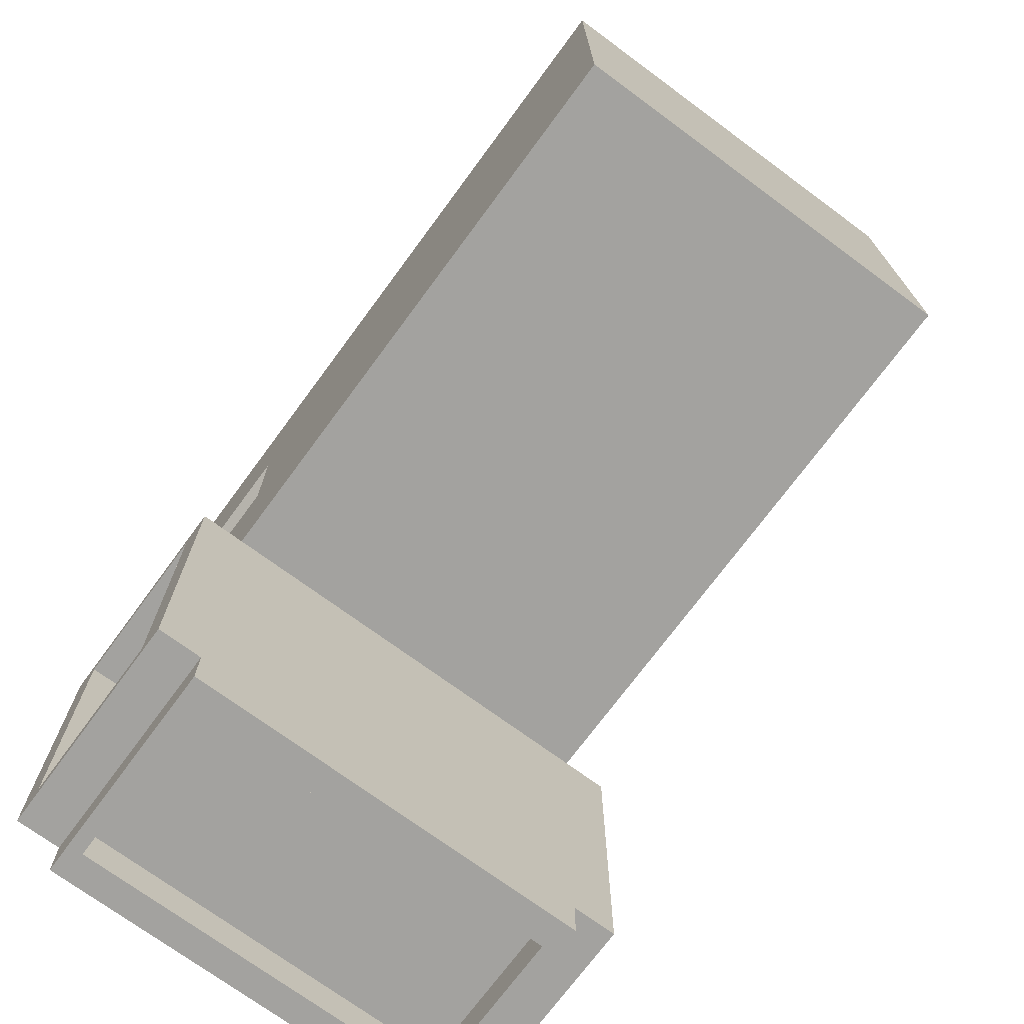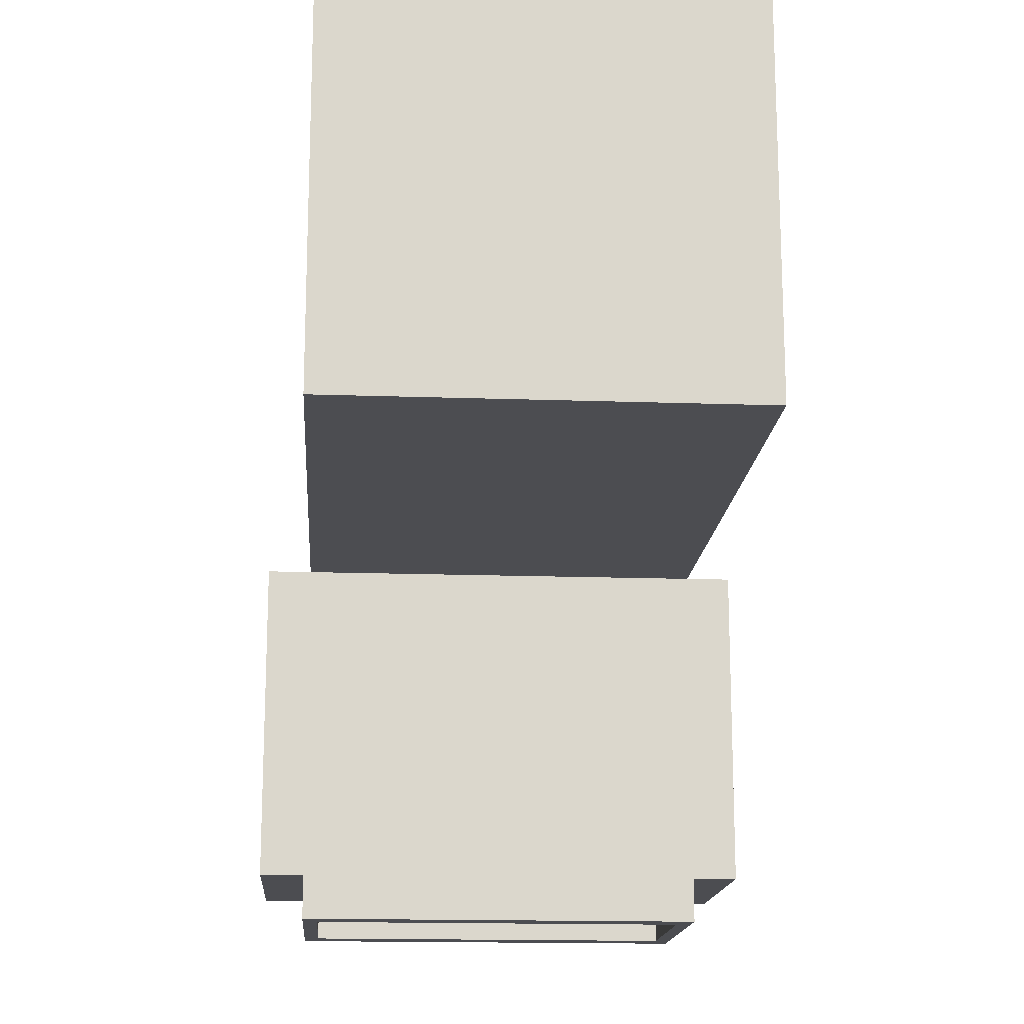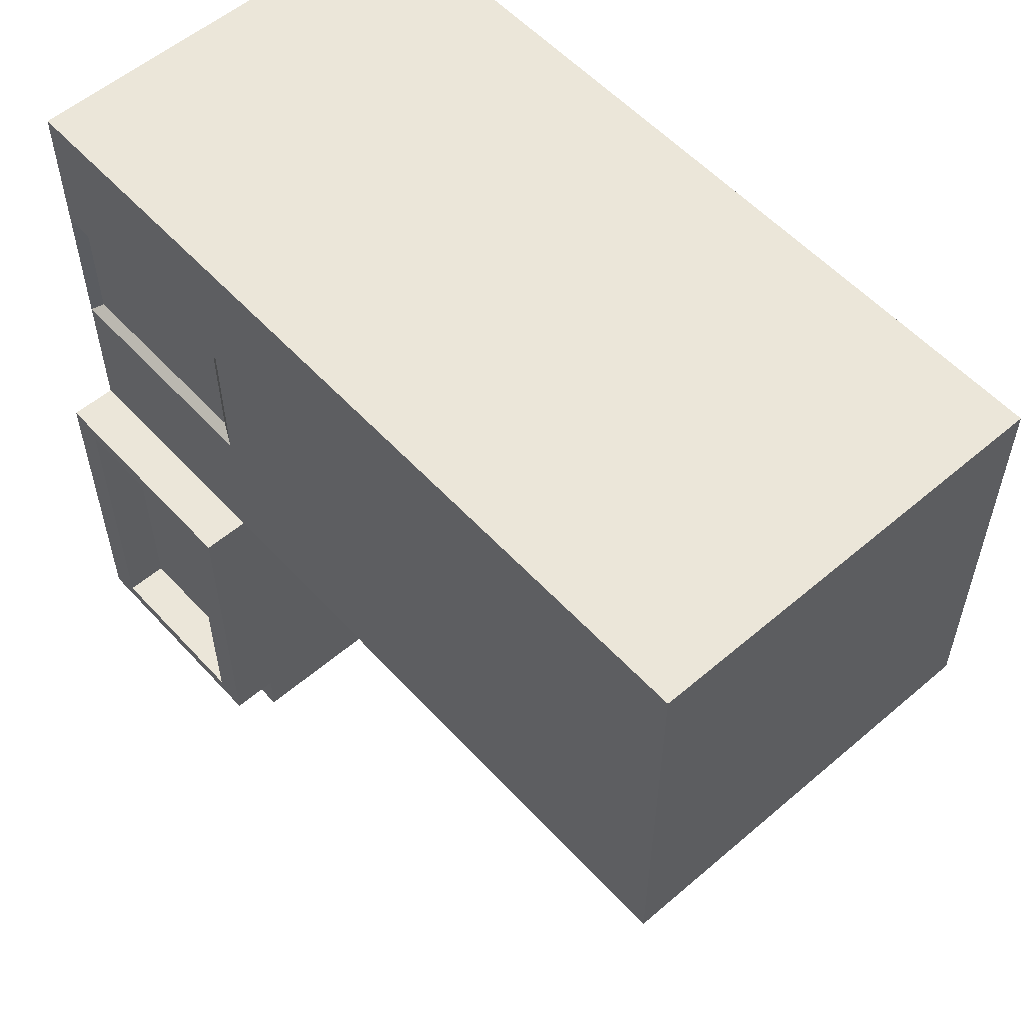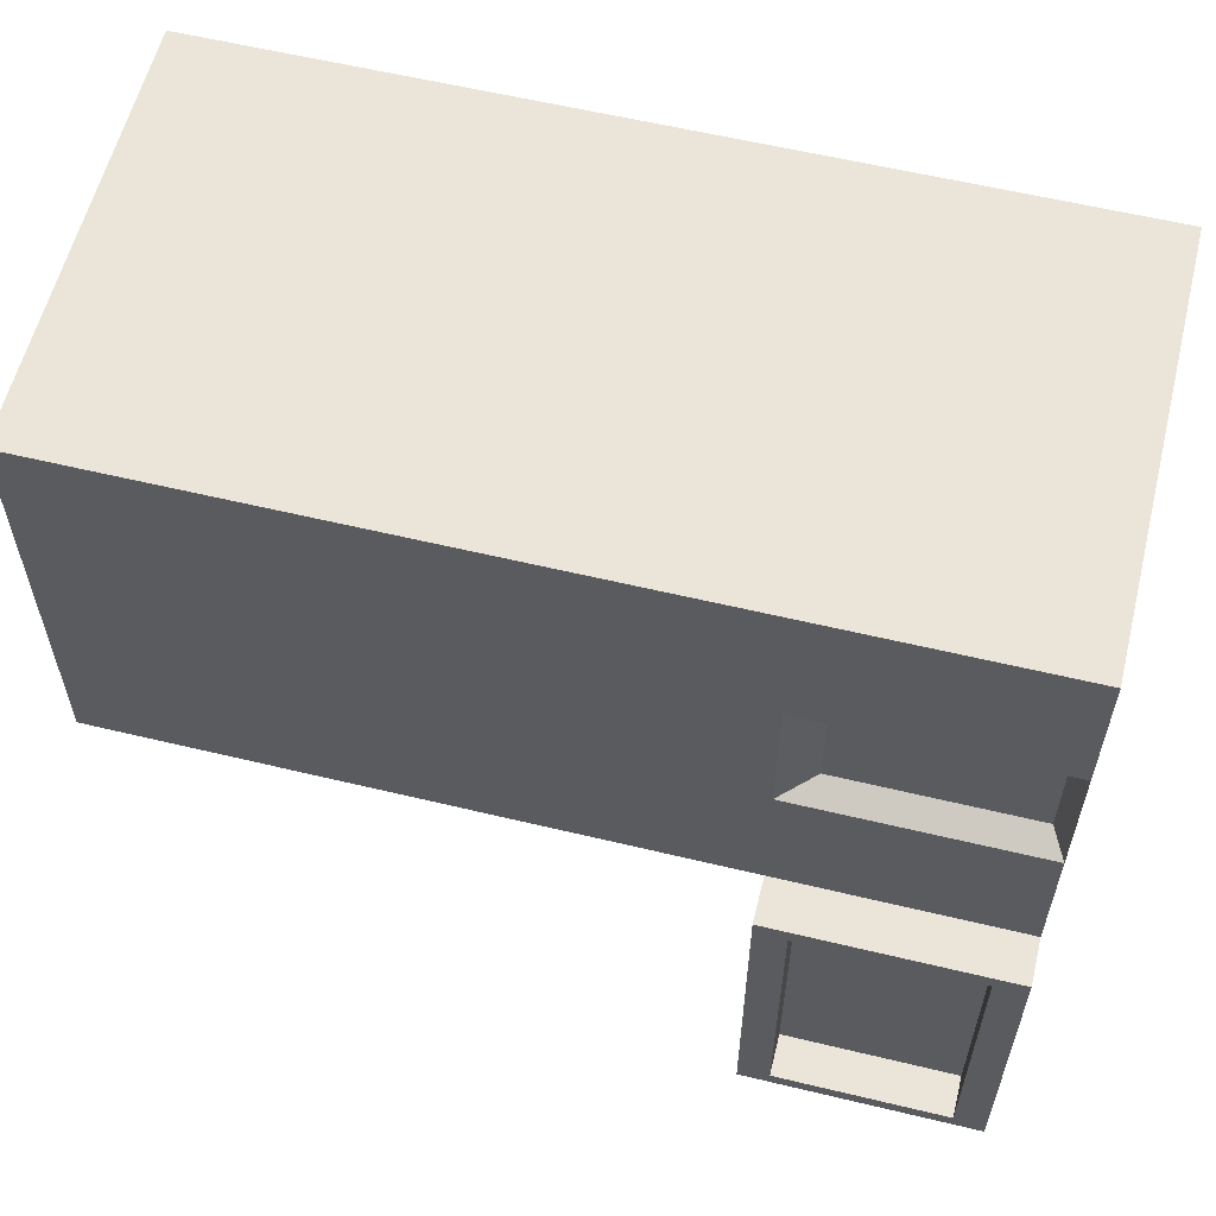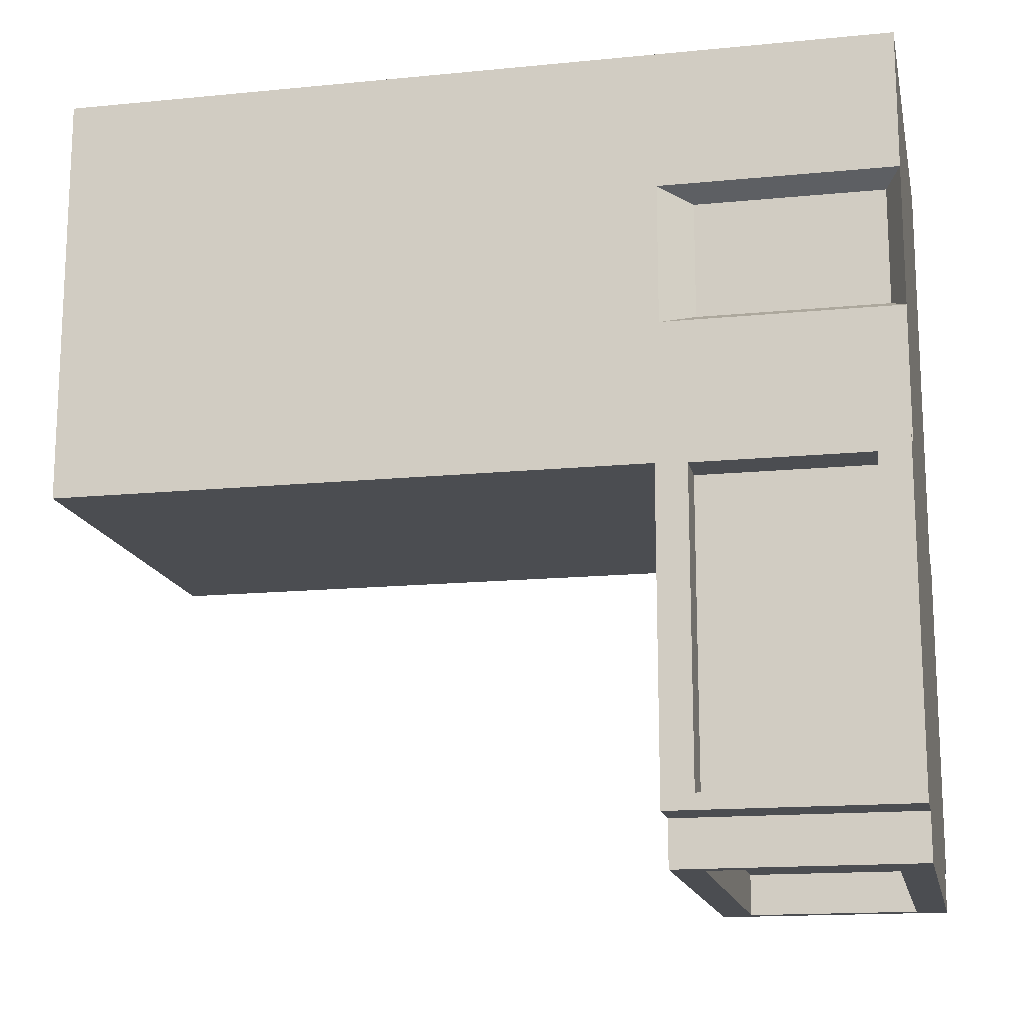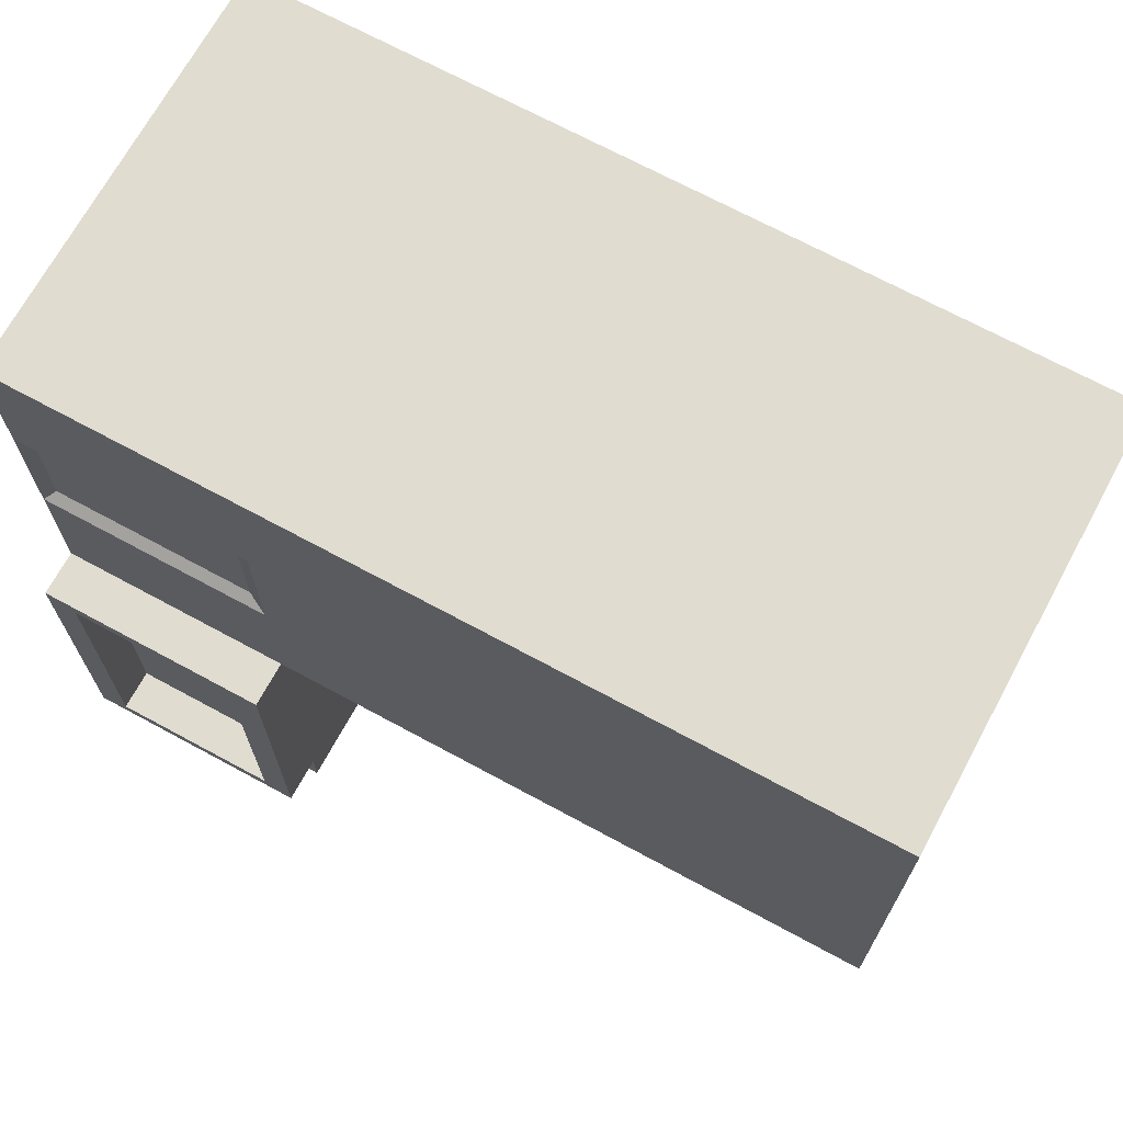
<metadata>
{"format":"obj","ext":"obj","renderer":"f3d","projection":"perspective","resolution":1024,"background":"white","views":[{"elev":-72.5,"azim":143.6,"up":"+Z"},{"elev":-16.1,"azim":175.9,"up":"+Z"},{"elev":56.0,"azim":138.2,"up":"+Z"},{"elev":59.1,"azim":-76.1,"up":"+Z"},{"elev":-15.6,"azim":-78.3,"up":"+Z"},{"elev":69.7,"azim":118.5,"up":"+Z"}]}
</metadata>
<code>
o building
v 1 4 -1
v 1 0 -1
v 1 4 1
v 1 0 1
v -1 4 -1
v -1 0 -1
v -1 4 1
v -1 0 1
v -0.8788 0.07069 -0.2767
v -0.8788 0.07069 0.2767
v 1 4 -0.3333
v 1 4 0.3333
v -1 4 0.3333
v -1 4 -0.3333
v 0.9509 0.04205 0.2979
v 0.9509 0.04205 -0.2979
v 1 1.112 -1
v -1 1.112 1
v 1 1.112 1
v -1 1.112 -1
v 0.9509 1.012 -0.2979
v 0.9509 1.012 0.2979
v -0.8788 0.9558 0.2767
v -0.8788 0.9558 -0.2767
v 1 0 0.3333
v 1 0 -0.3333
v 1 1.112 -0.3333
v 1 1.112 0.3333
v -1 0 -0.3333
v -1 0 0.3333
v -1 1.112 0.3333
v -1 1.112 -0.3333
v 1 0 -2.592
v -1 0 -2.592
v 1 1.112 -2.592
v -1 1.112 -2.592
v -0.9267 0.1465 -2.811
v -0.9267 0.965 -2.811
v 0.9267 0.965 -2.811
v 0.9267 0.1465 -2.811
v -1.219 0.1465 -1.073
v -1.219 0.965 -1.073
v -1.219 0.965 -2.518
v -1.219 0.1465 -2.518
v 1.219 0.965 -1.073
v 1.219 0.1465 -1.073
v 1.219 0.1465 -2.518
v 1.219 0.965 -2.518
v -1 1.112 -2.811
v -1 0 -2.811
v 1 1.112 -2.811
v 1 0 -2.811
v -1.219 1.112 -1
v -1.219 0 -1
v -1.219 1.112 -2.592
v -1.219 0 -2.592
v 1.219 0 -1
v 1.219 1.112 -1
v 1.219 0 -2.592
v 1.219 1.112 -2.592
v -0.9267 0.1465 -2.61
v -0.9267 0.965 -2.61
v 0.9267 0.965 -2.61
v 0.9267 0.1465 -2.61
v -1.018 0.1465 -1.073
v -1.018 0.965 -1.073
v -1.018 0.965 -2.518
v -1.018 0.1465 -2.518
v 1.018 0.965 -1.073
v 1.018 0.1465 -1.073
v 1.018 0.1465 -2.518
v 1.018 0.965 -2.518
f 12 13 7 3
f 19 3 7 18
f 32 14 5 20
f 30 25 4 8
f 28 12 3 19
f 20 5 1 17
f 17 1 11 27
f 27 11 12 28
f 6 2 26 29
f 29 26 25 30
f 18 7 13 31
f 31 13 14 32
f 1 5 14 11
f 11 14 13 12
f 10 23 24 9
f 8 18 31 30
f 16 21 22 15
f 2 17 27 26
f 20 17 35 36
f 25 28 19 4
f 29 32 20 6
f 4 19 18 8
f 16 15 25 26
f 21 16 26 27
f 15 22 28 25
f 22 21 27 28
f 10 9 29 30
f 23 10 30 31
f 9 24 32 29
f 24 23 31 32
f 2 6 34 33
f 36 49 50 34
f 35 51 49 36
f 33 52 51 35
f 34 50 52 33
f 20 53 54 6
f 36 55 53 20
f 34 56 55 36
f 6 54 56 34
f 2 57 58 17
f 33 59 57 2
f 35 60 59 33
f 17 58 60 35
f 38 37 50 49
f 39 38 49 51
f 40 39 51 52
f 37 40 52 50
f 42 41 54 53
f 43 42 53 55
f 44 43 55 56
f 41 44 56 54
f 46 45 58 57
f 47 46 57 59
f 48 47 59 60
f 45 48 60 58
f 61 62 63 64
f 38 62 61 37
f 39 63 62 38
f 40 64 63 39
f 37 61 64 40
f 65 66 67 68
f 42 66 65 41
f 43 67 66 42
f 44 68 67 43
f 41 65 68 44
f 69 70 71 72
f 46 70 69 45
f 47 71 70 46
f 48 72 71 47
f 45 69 72 48

</code>
